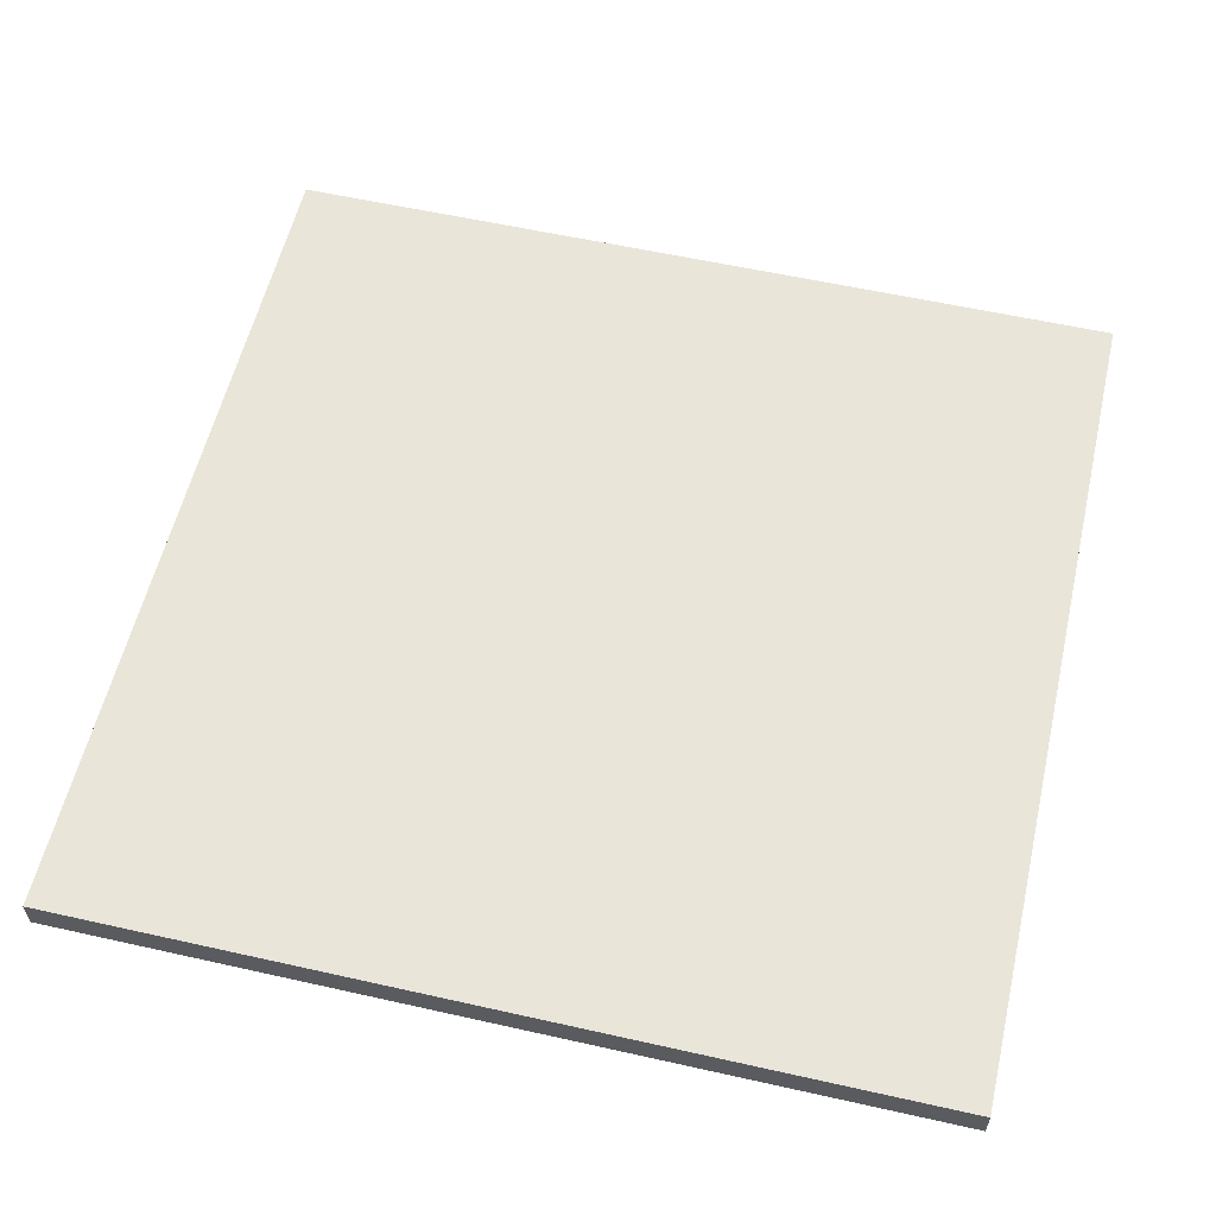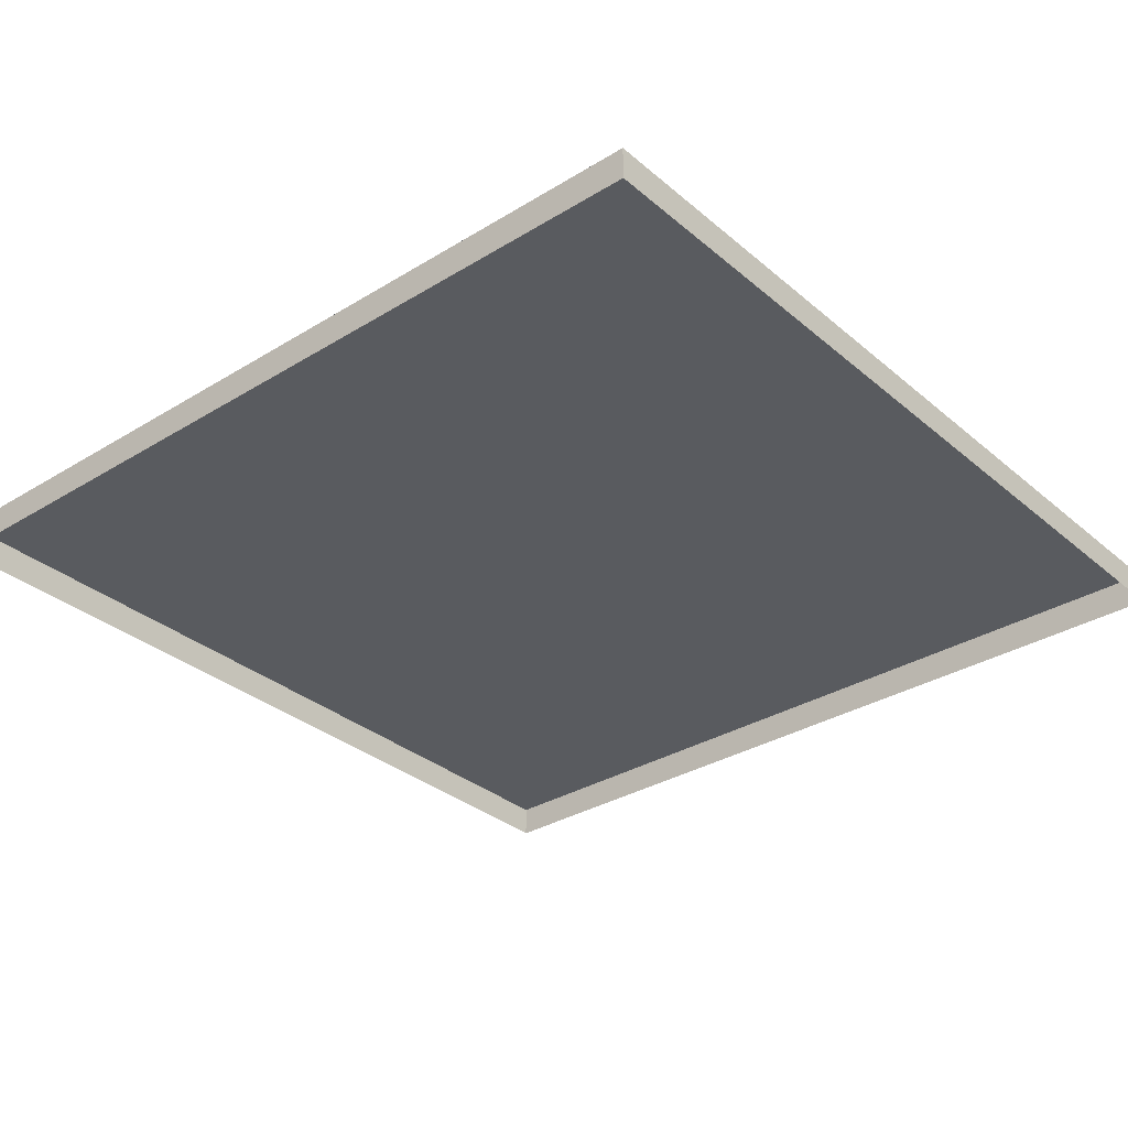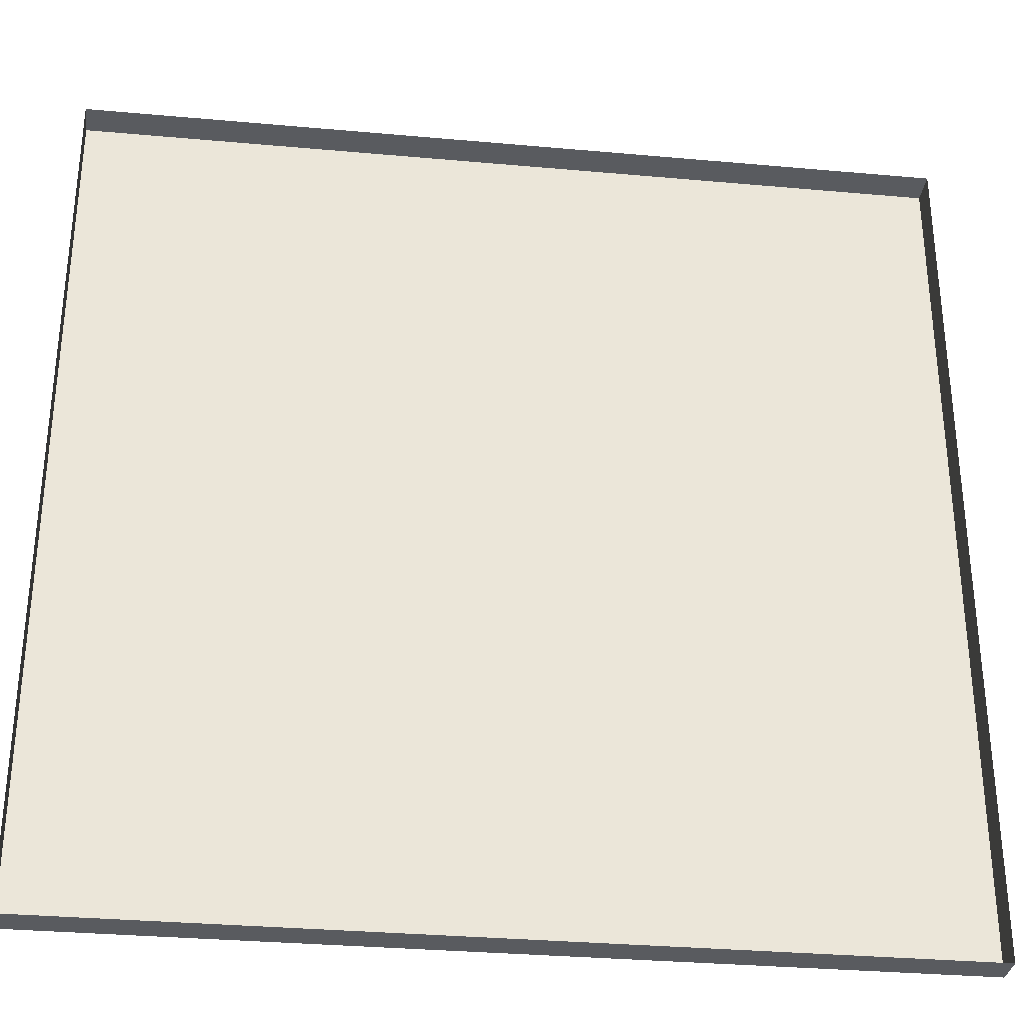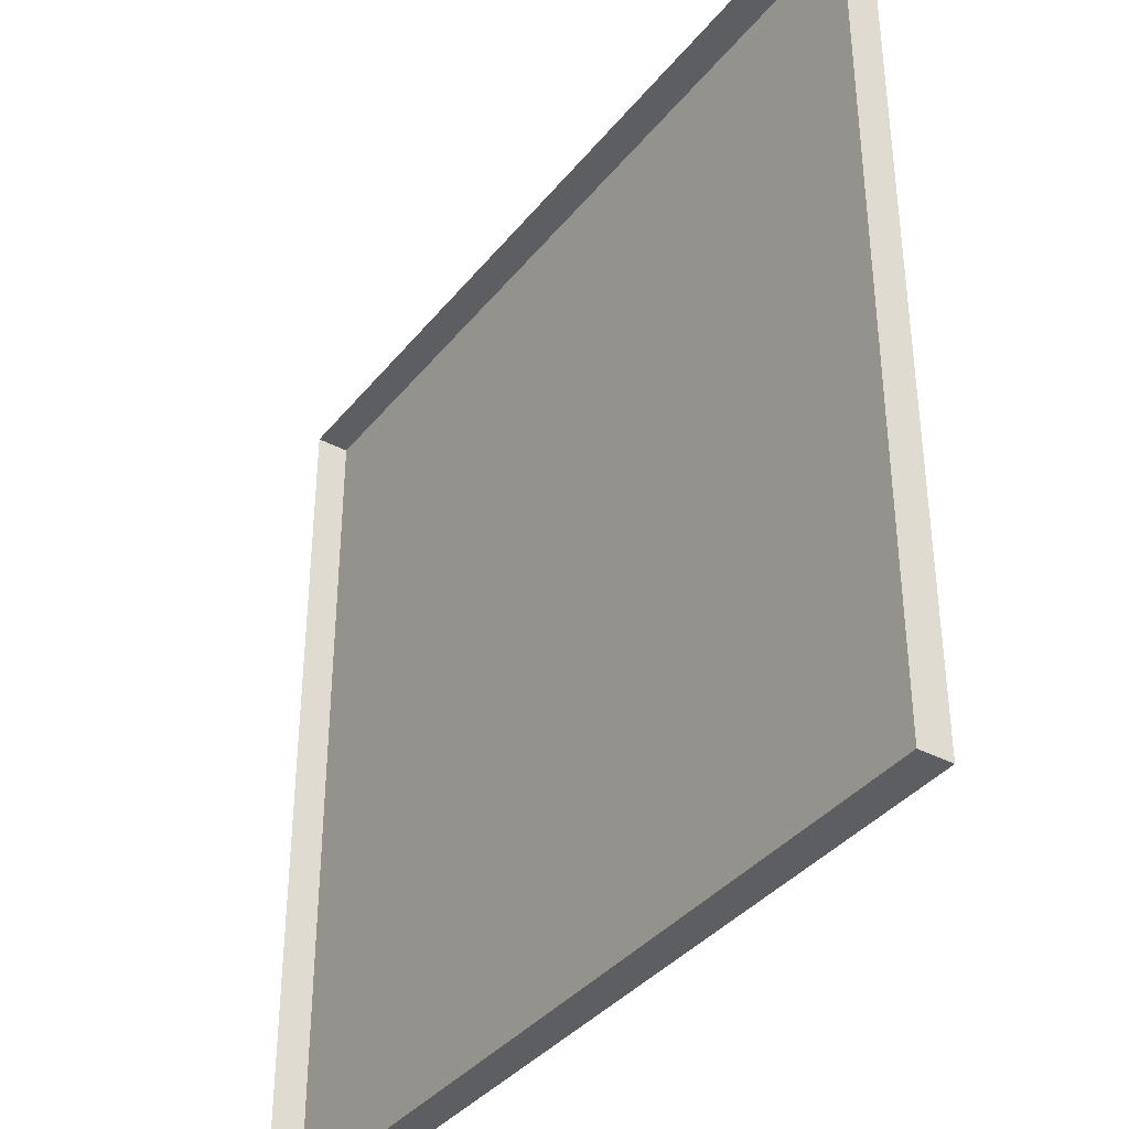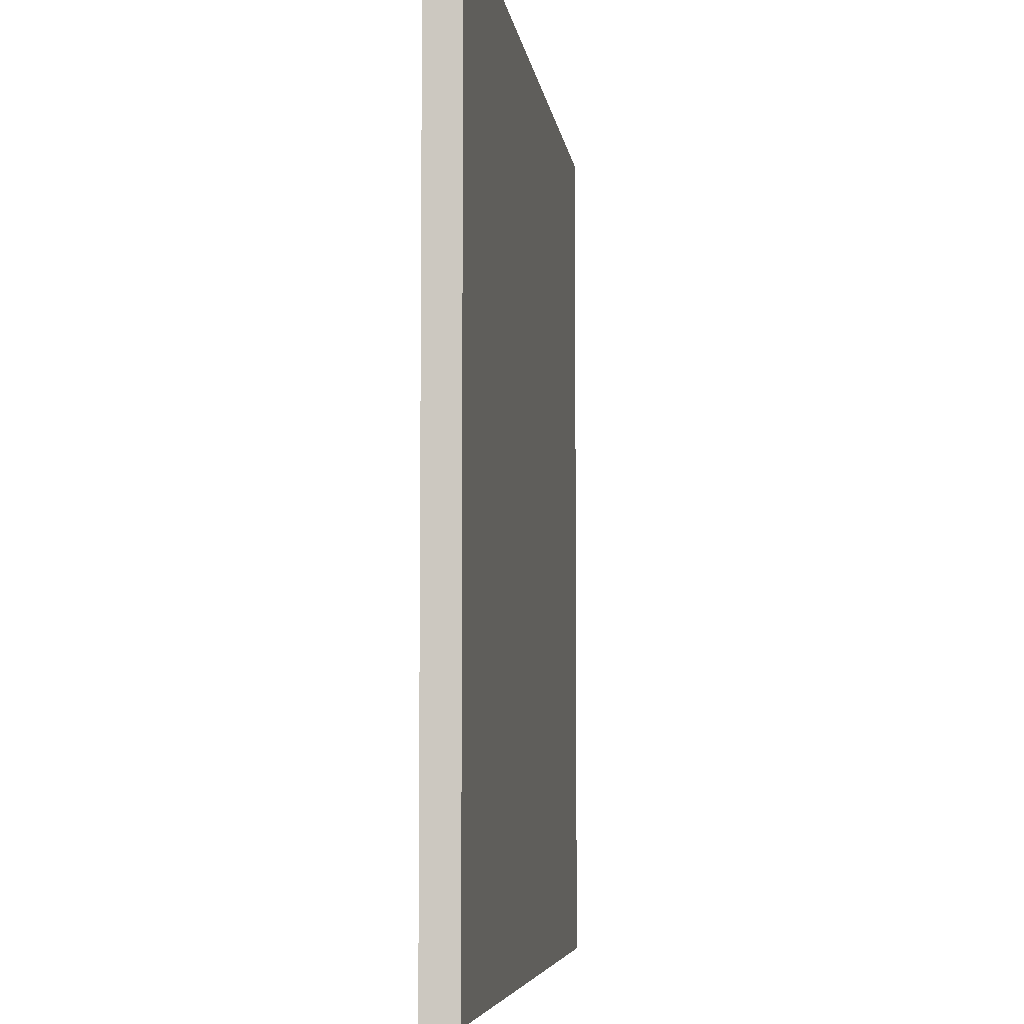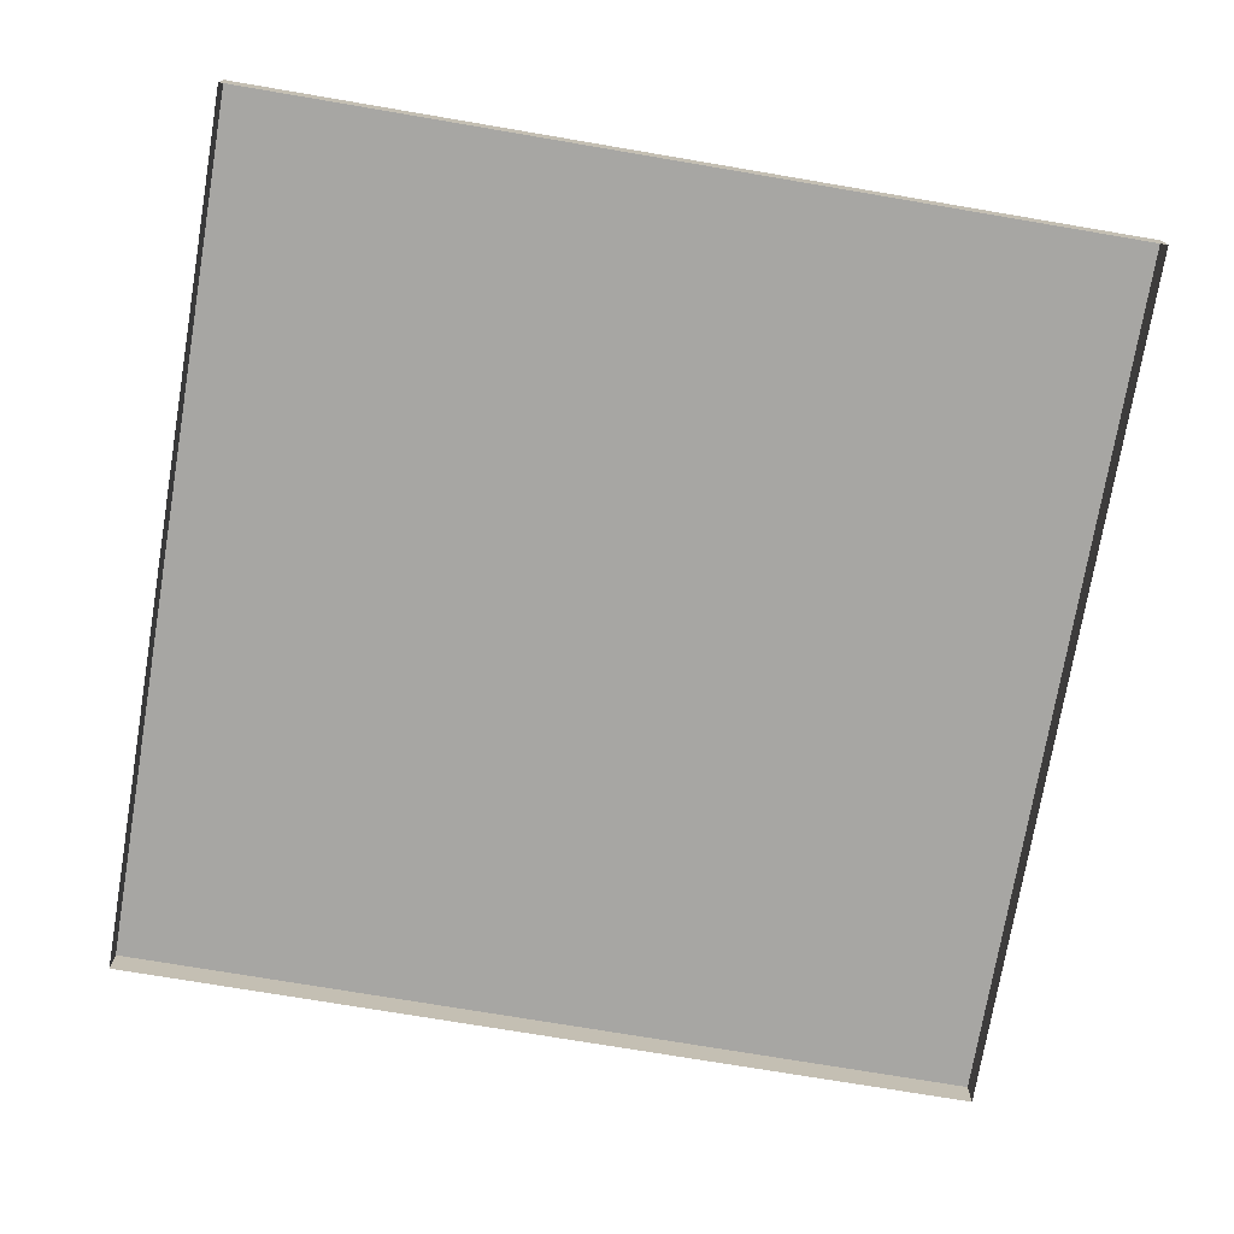
<metadata>
{"format":"obj","ext":"obj","renderer":"f3d","projection":"perspective","resolution":1024,"background":"white","views":[{"elev":57.8,"azim":-76.9,"up":"+Y"},{"elev":-32.3,"azim":-139.5,"up":"+Y"},{"elev":-32.1,"azim":-7.2,"up":"+Z"},{"elev":-37.5,"azim":56.0,"up":"+Z"},{"elev":-5.8,"azim":97.2,"up":"+Z"},{"elev":-74.1,"azim":170.4,"up":"+Y"}]}
</metadata>
<code>
o Object.1
v -2 0.15 -2
v -2 0.15 2
v 2 0.15 -2
v 2 0.15 2
v -2 0 -2
v -2 0 2
v 2 0 -2
v 2 0 2
f 1 2 3
f 3 2 4
f 2 6 4
f 4 6 8
f 4 8 3
f 3 8 7
f 1 5 2
f 2 5 6
f 1 3 5
f 5 3 7

</code>
